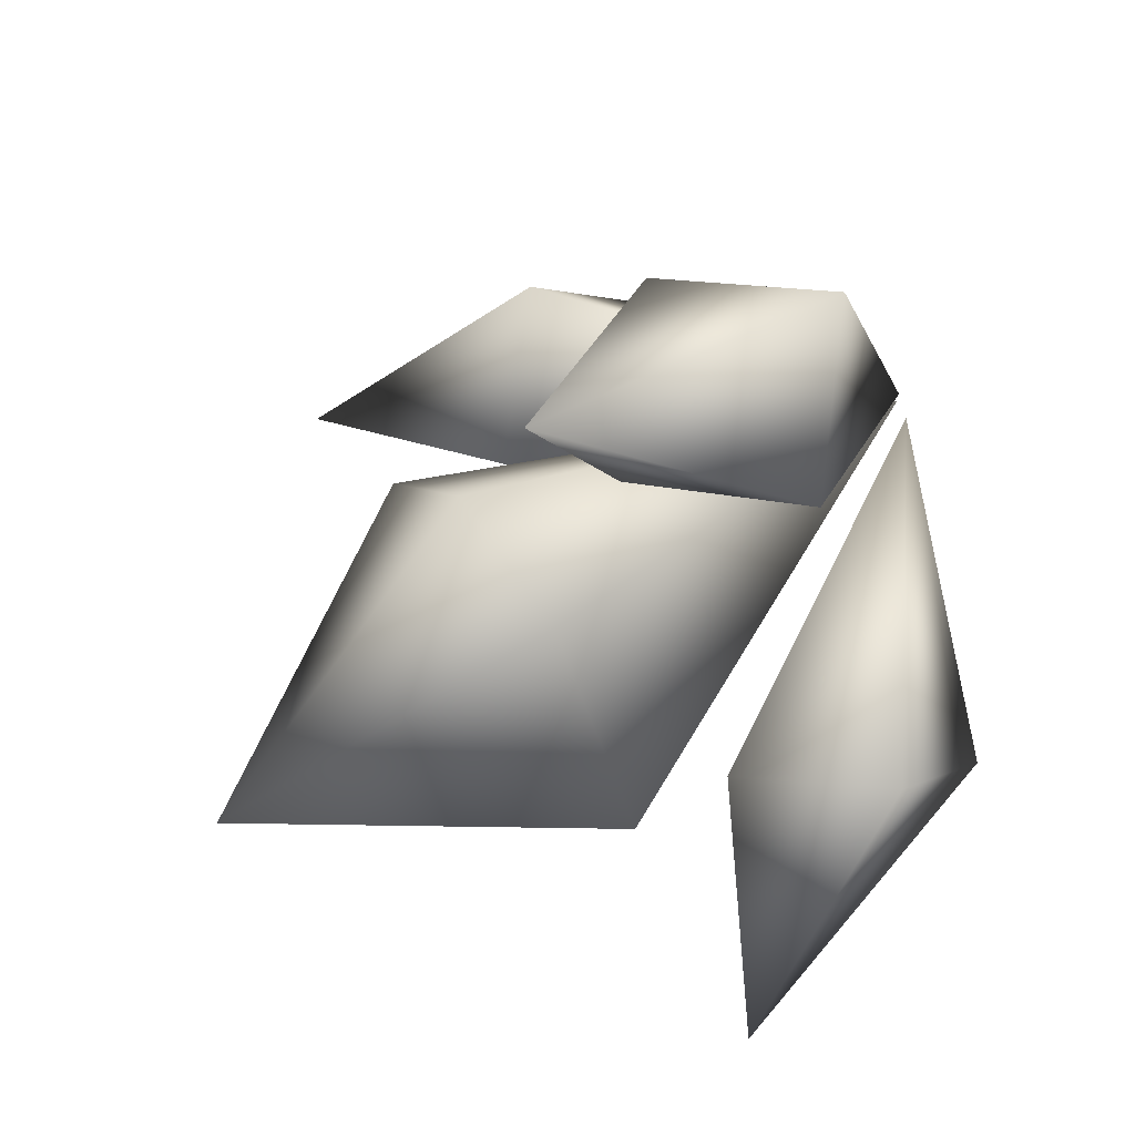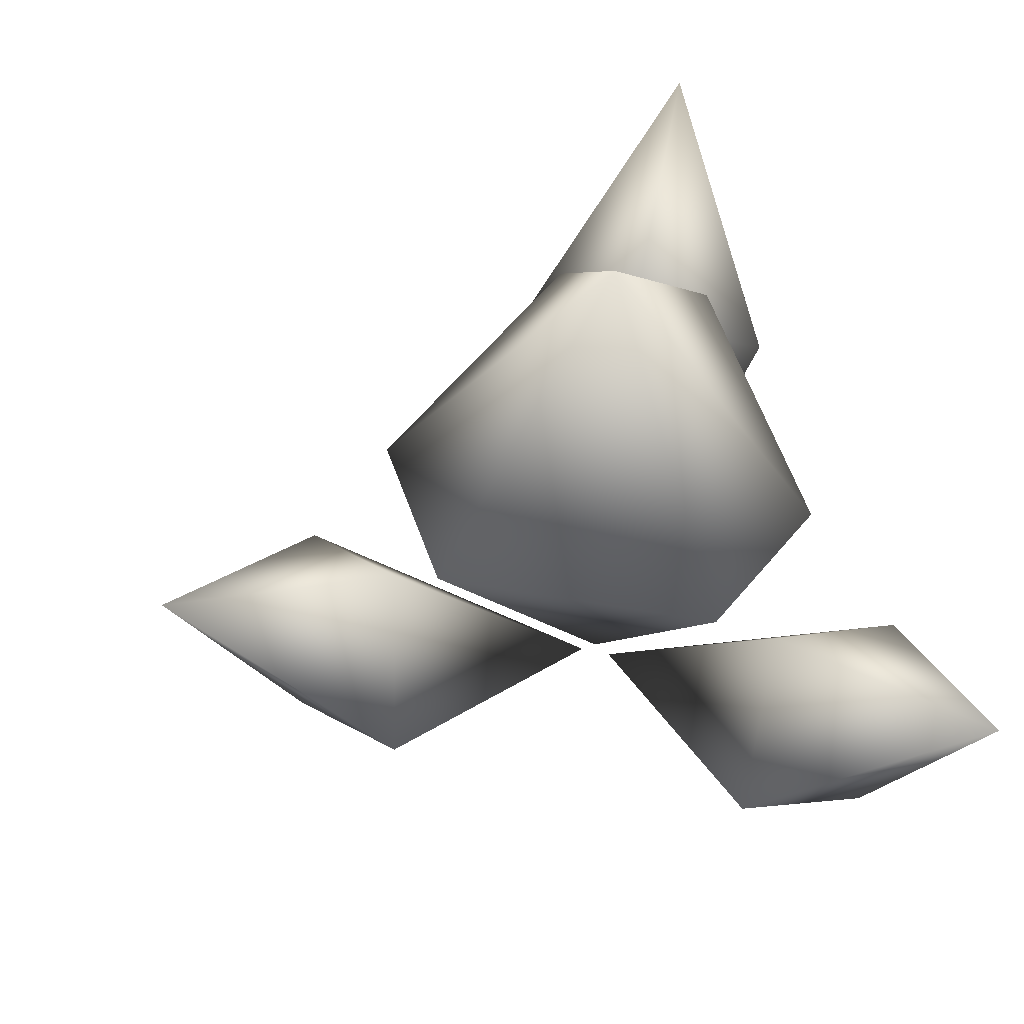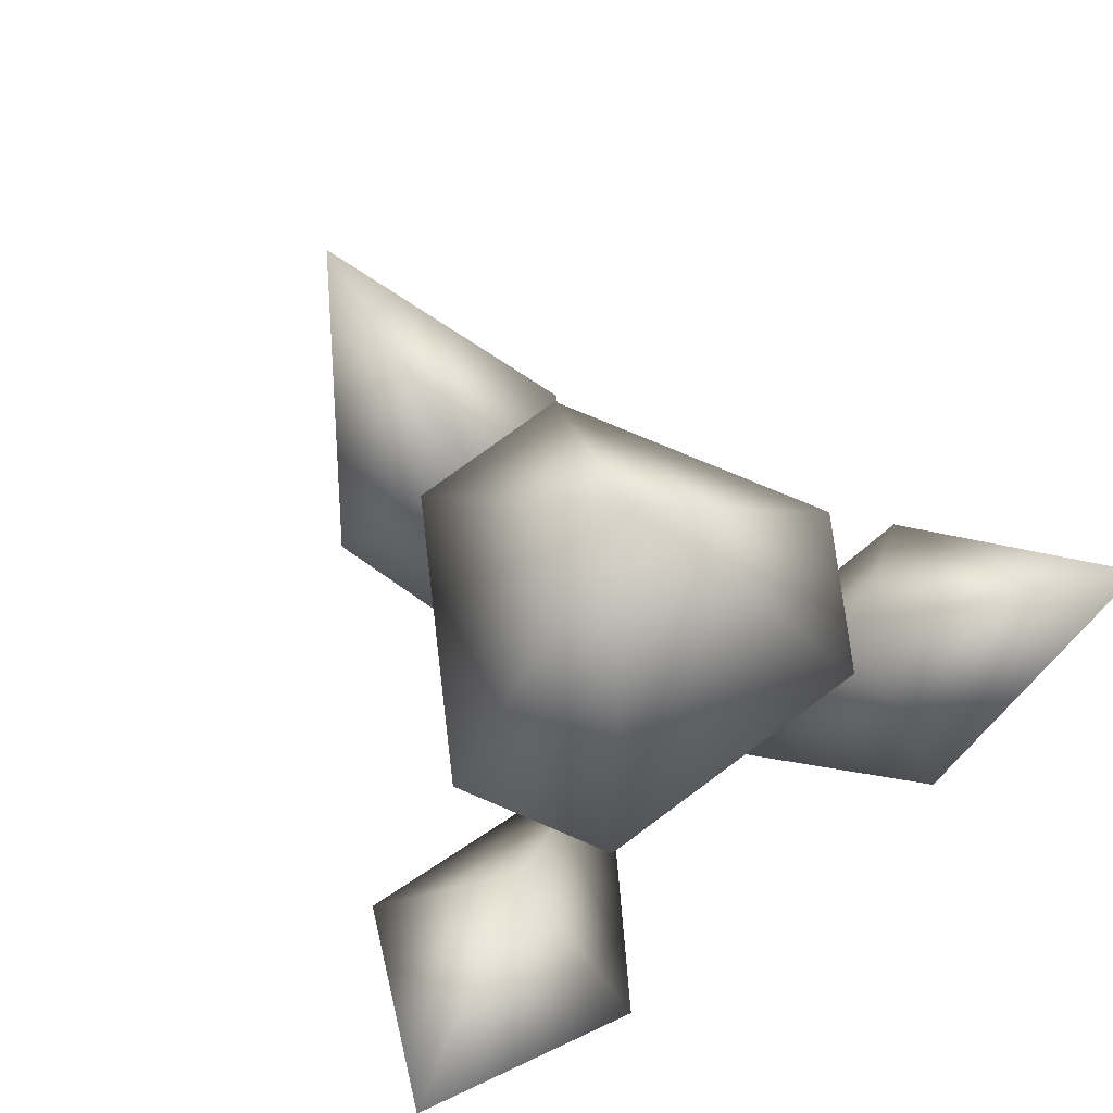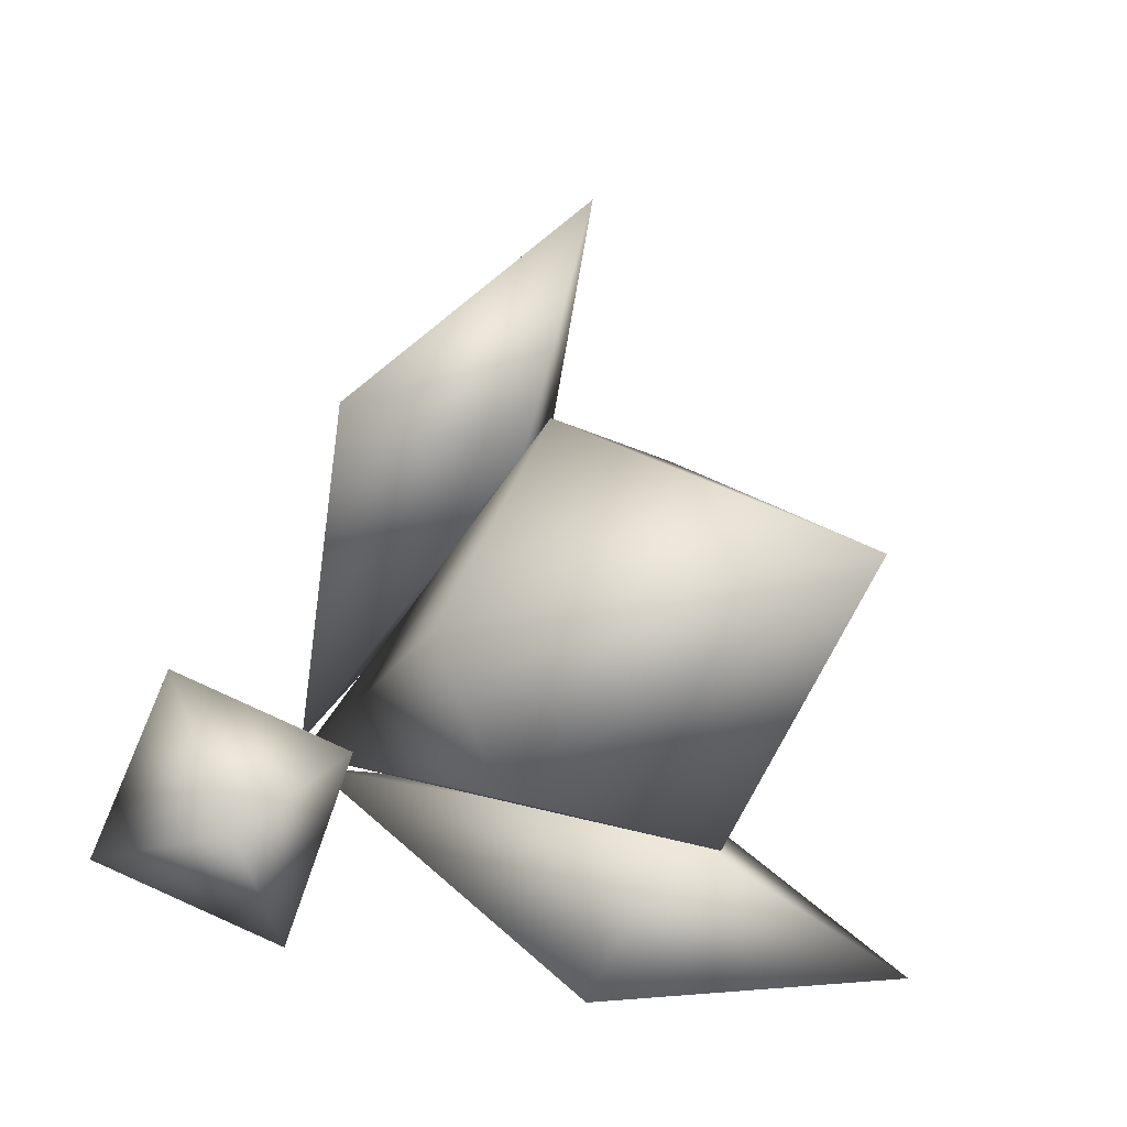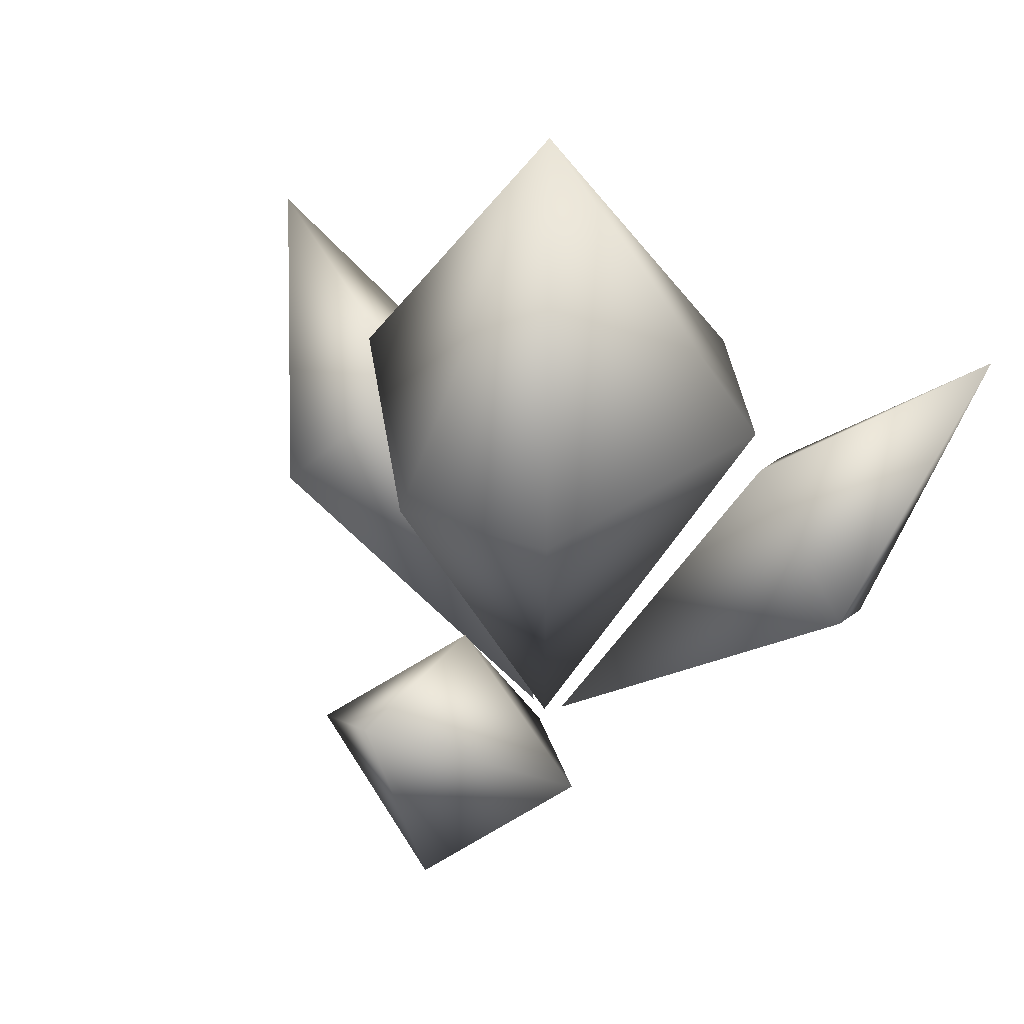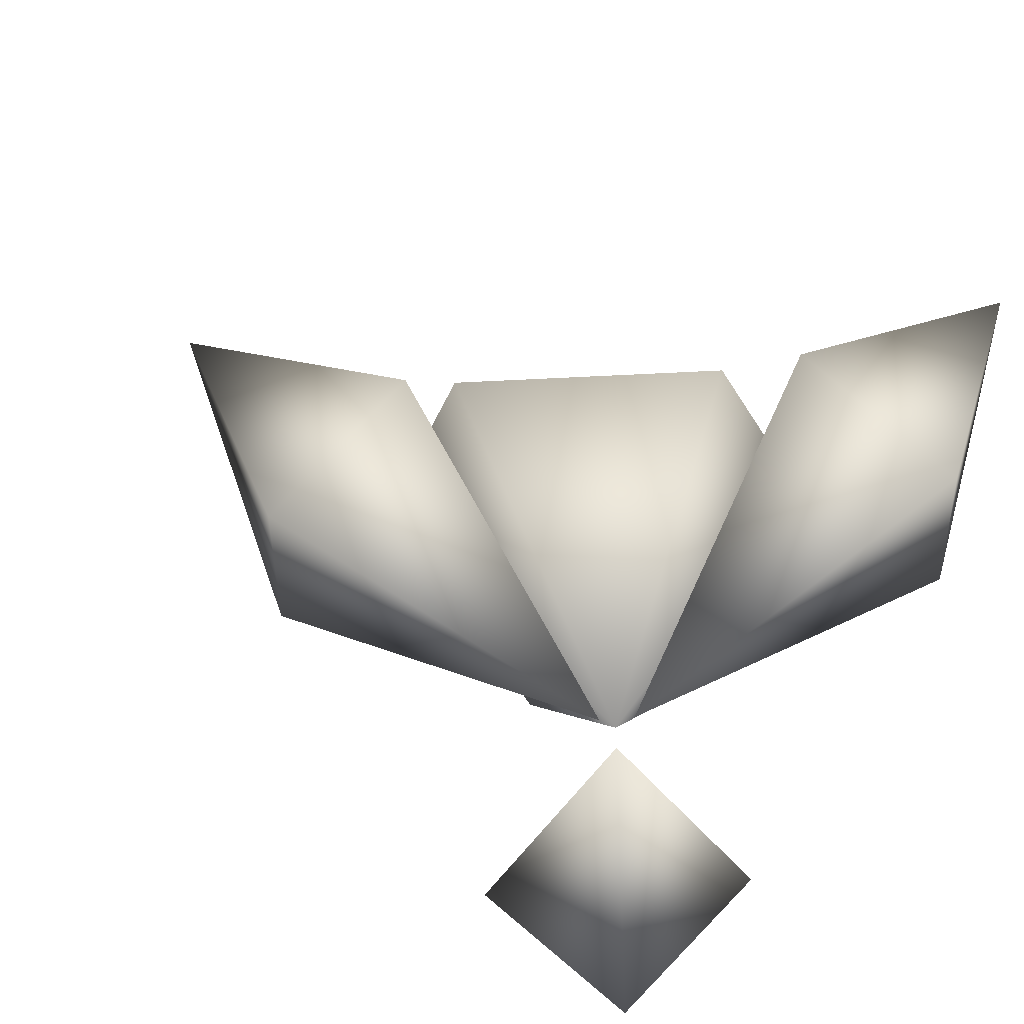
<metadata>
{"format":"obj","ext":"obj","renderer":"f3d","projection":"perspective","resolution":1024,"background":"white","views":[{"elev":68.5,"azim":-123.7,"up":"+Z"},{"elev":62.0,"azim":69.9,"up":"+Y"},{"elev":73.1,"azim":143.2,"up":"+Y"},{"elev":-20.1,"azim":137.1,"up":"+Z"},{"elev":42.4,"azim":21.3,"up":"+Y"},{"elev":-68.1,"azim":62.8,"up":"+Y"}]}
</metadata>
<code>
o tetrahedron1
v 0.3763 0.7724 0.8356
v 0.6237 0.7724 0.8356
v 0.8444 0.7724 0.4533
v 0.7207 0.7724 0.2391
v 0.2793 0.7724 0.2391
v 0.1556 0.7724 0.4533
v 0.5 1.301 0.5093
v 0.5 0.03258 0.5006
v 0.5 0.1999 1.062
v 0.5 0.5753 0.8734
v 0.2835 0.3852 0.9559
v 0.7165 0.3852 0.9559
v 0.5 0.7341 1.255
v 0.5 0.03258 0.5265
v -0.00531 0.2002 0.2071
v 0.1757 0.5783 0.3243
v 0.2021 0.3988 0.07669
v -0.0188 0.3945 0.449
v -0.157 0.7553 0.1118
v 0.4725 0.03258 0.4842
v 1.005 0.2002 0.2071
v 0.8243 0.5783 0.3243
v 0.7979 0.3988 0.07669
v 1.019 0.3945 0.449
v 1.157 0.7553 0.1118
v 0.5275 0.03258 0.4842
g tetrahedron1_default
f 1 6 8
f 1 7 6
f 2 7 1
f 3 2 8
f 3 7 2
f 4 7 3
f 5 4 8
f 5 7 4
f 6 7 5
f 8 2 1
f 8 4 3
f 8 6 5
f 9 11 14
f 9 13 11
f 10 13 12
f 10 14 11
f 11 13 10
f 12 13 9
f 14 10 12
f 14 12 9
f 15 17 20
f 15 19 17
f 16 19 18
f 16 20 17
f 17 19 16
f 18 19 15
f 20 16 18
f 20 18 15
f 21 24 26
f 21 25 24
f 22 25 23
f 22 26 24
f 23 25 21
f 24 25 22
f 26 22 23
f 26 23 21

</code>
